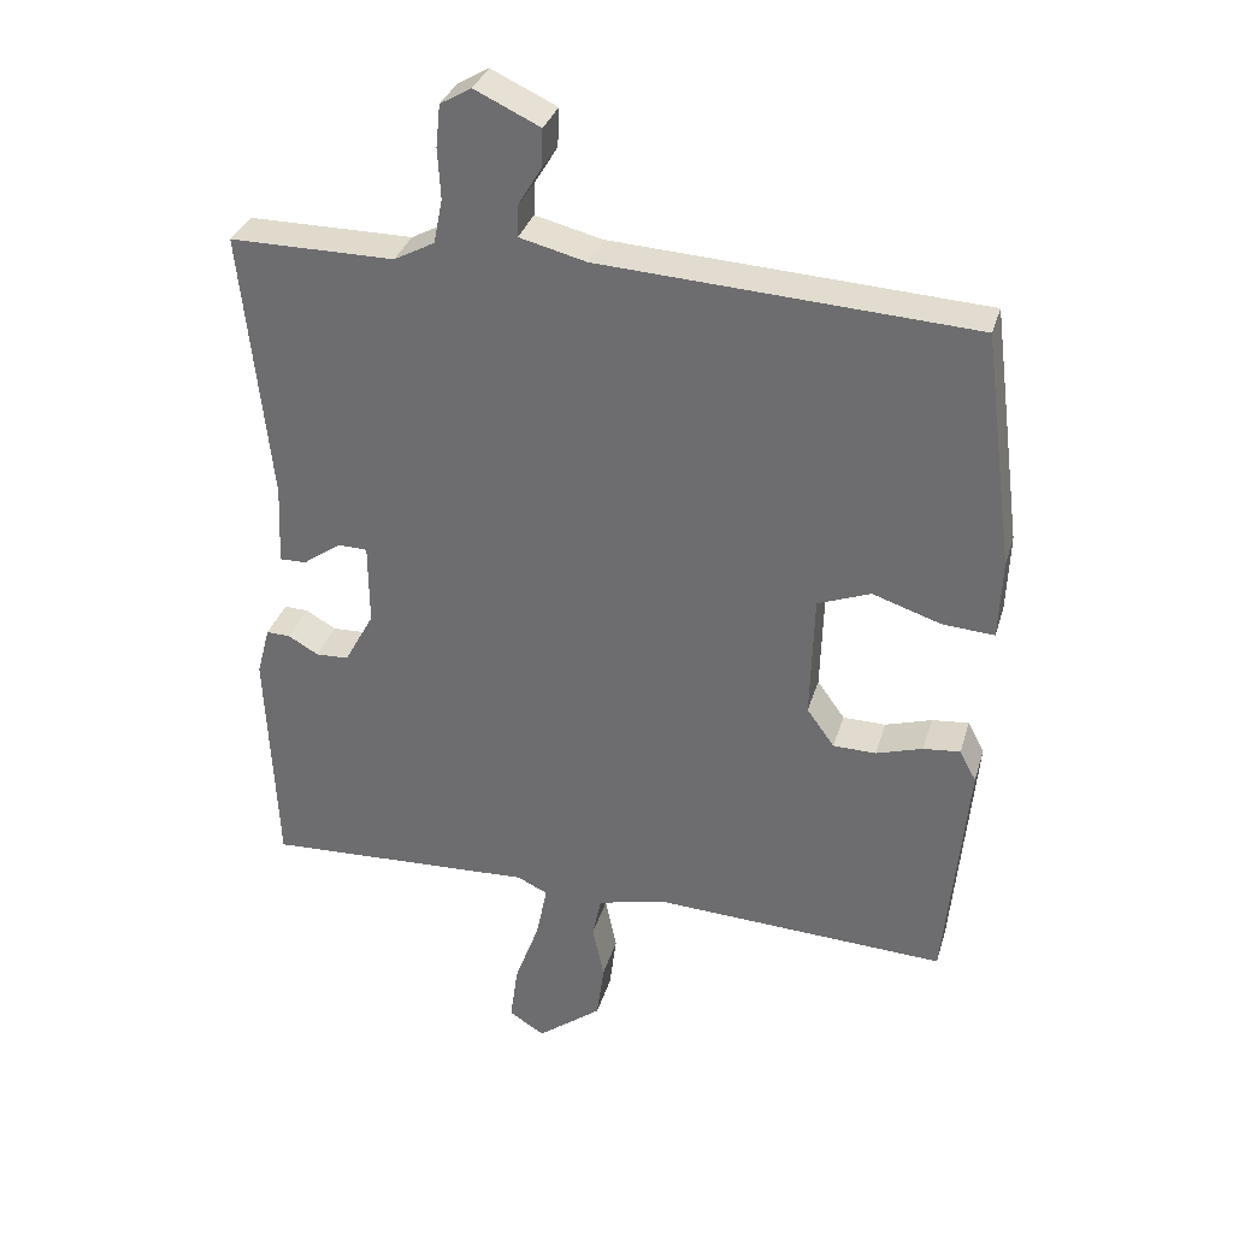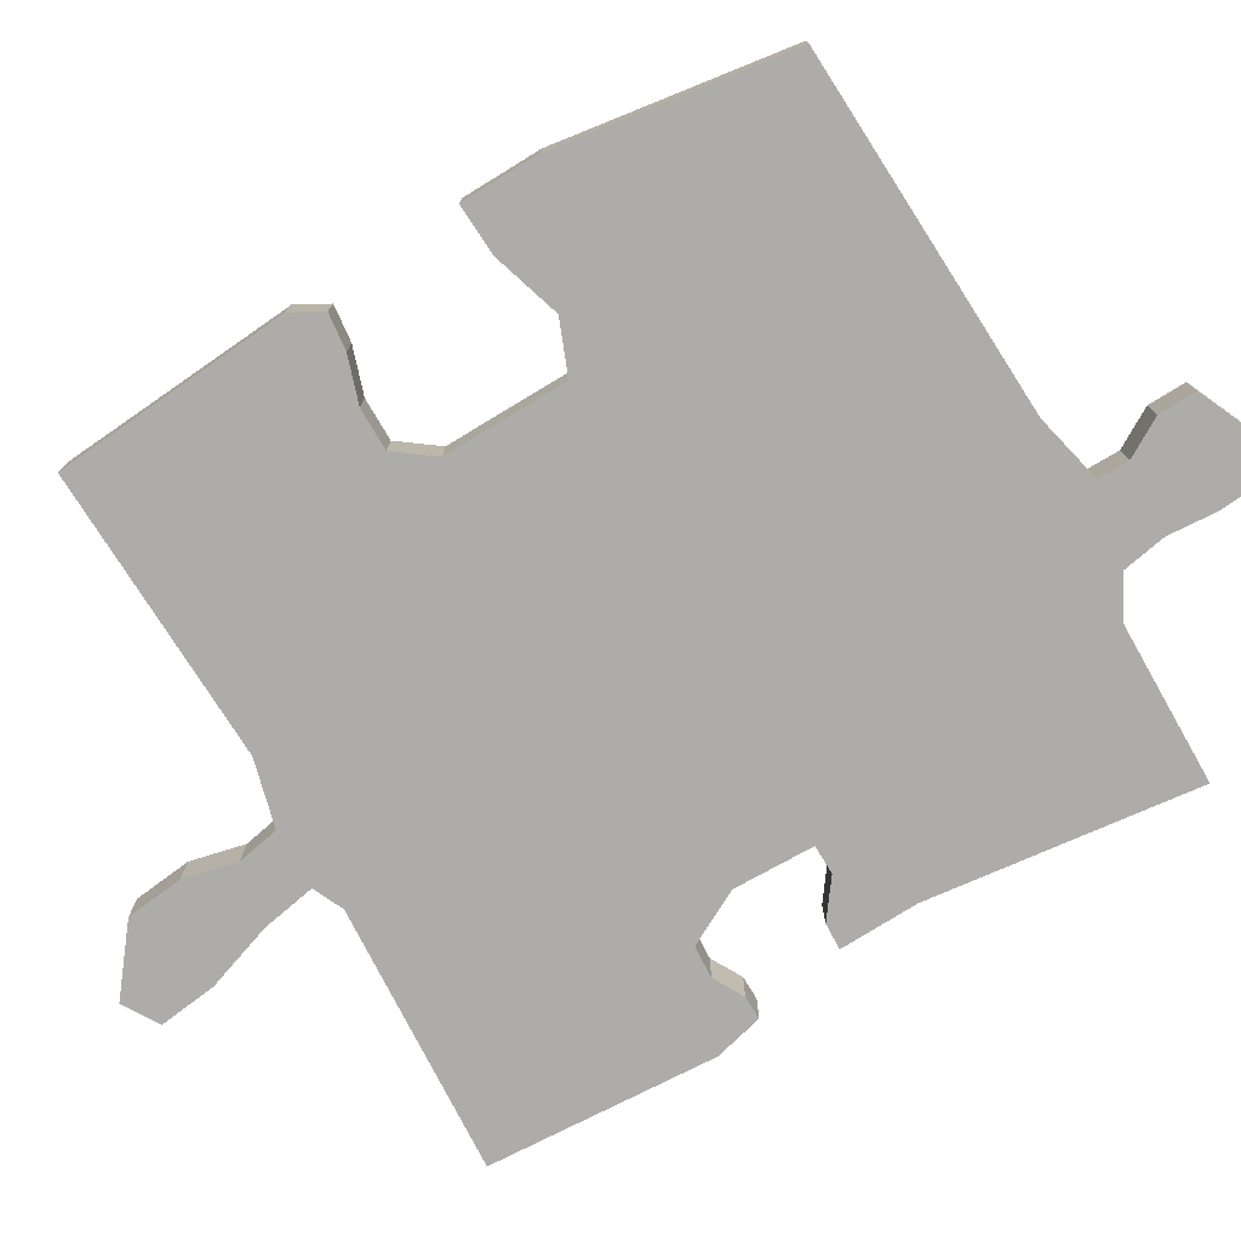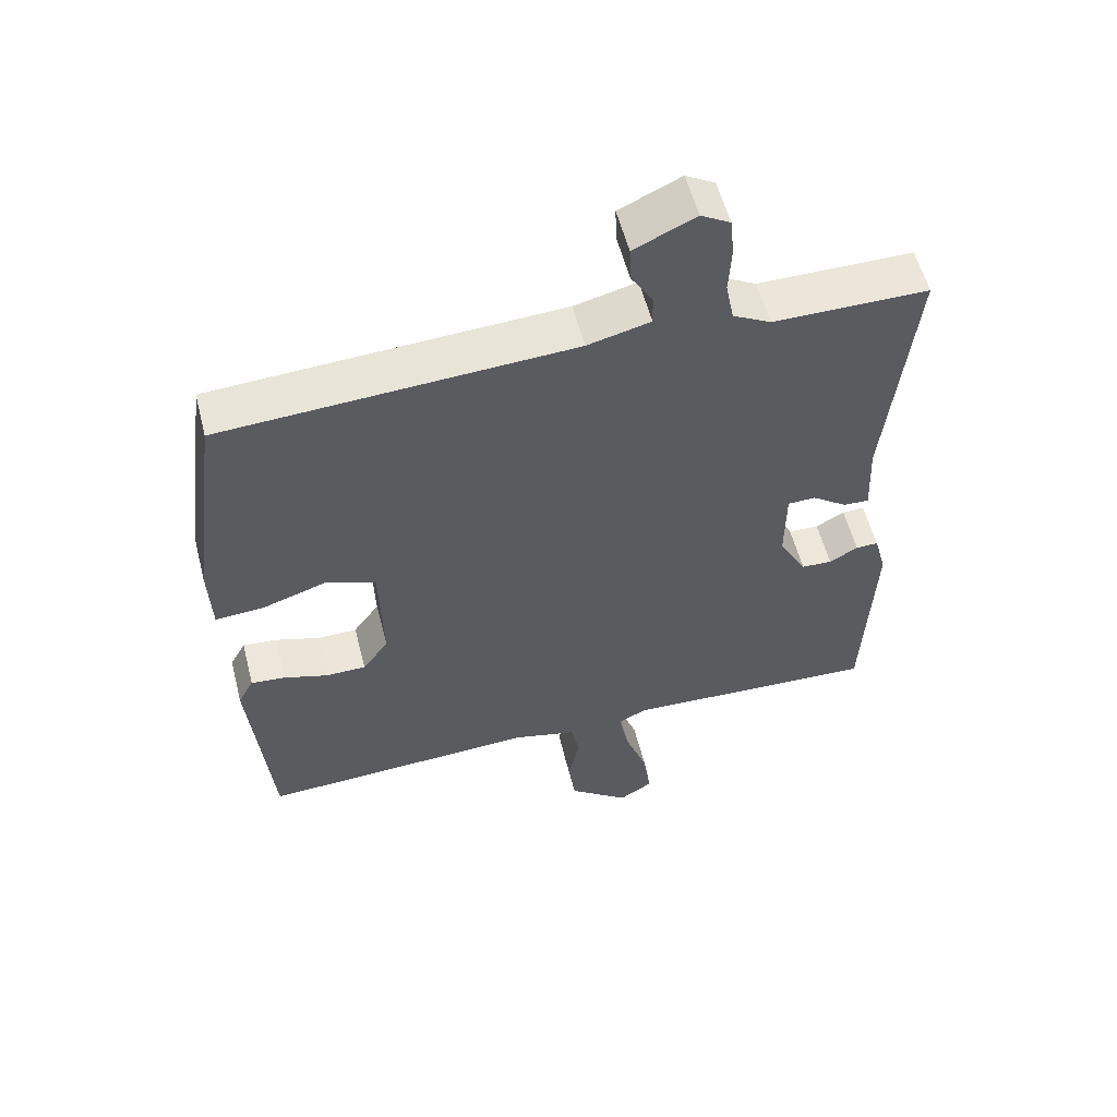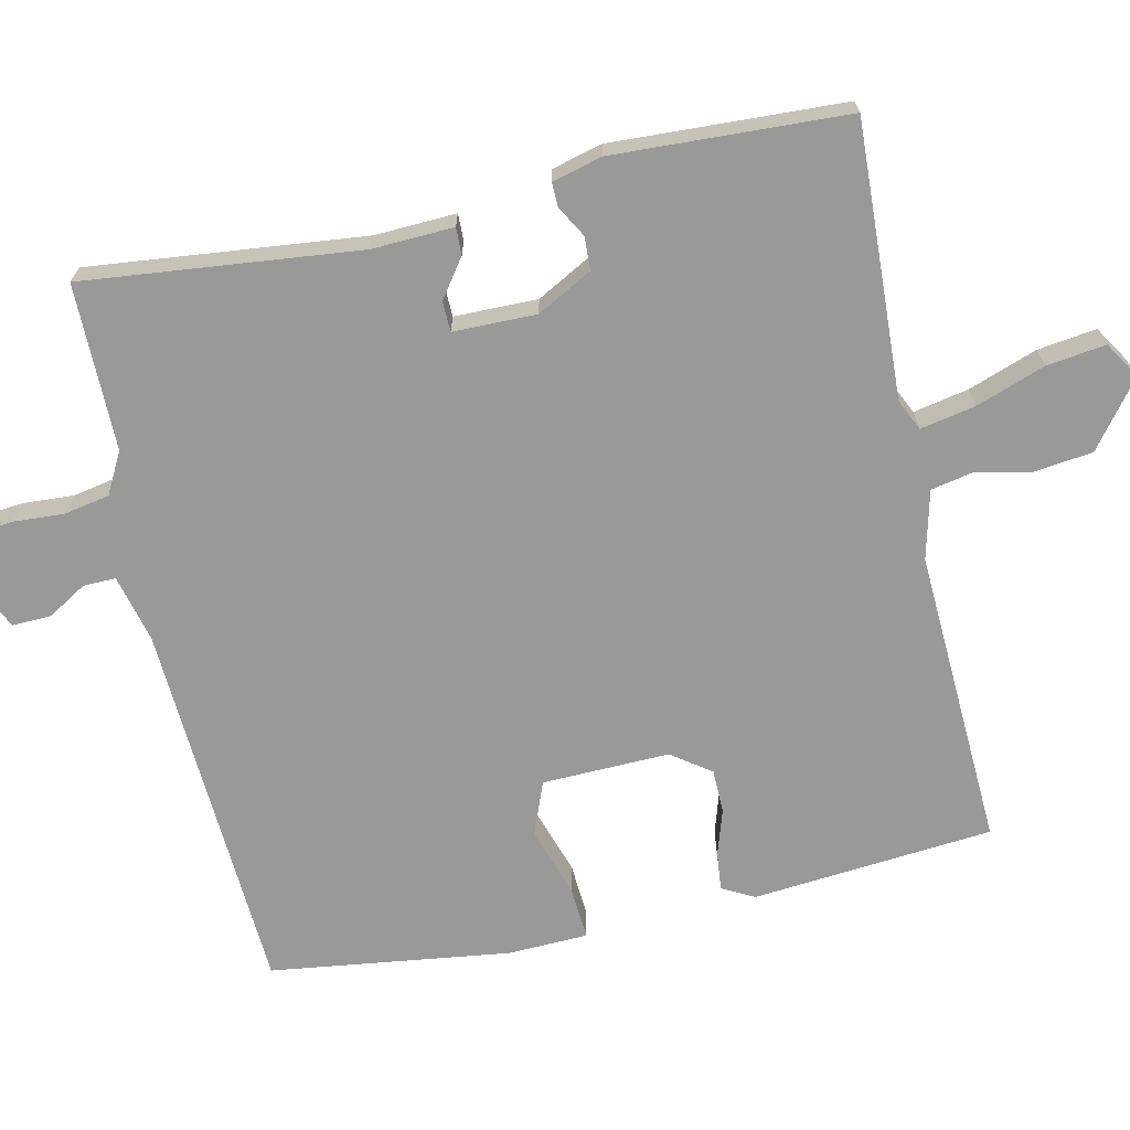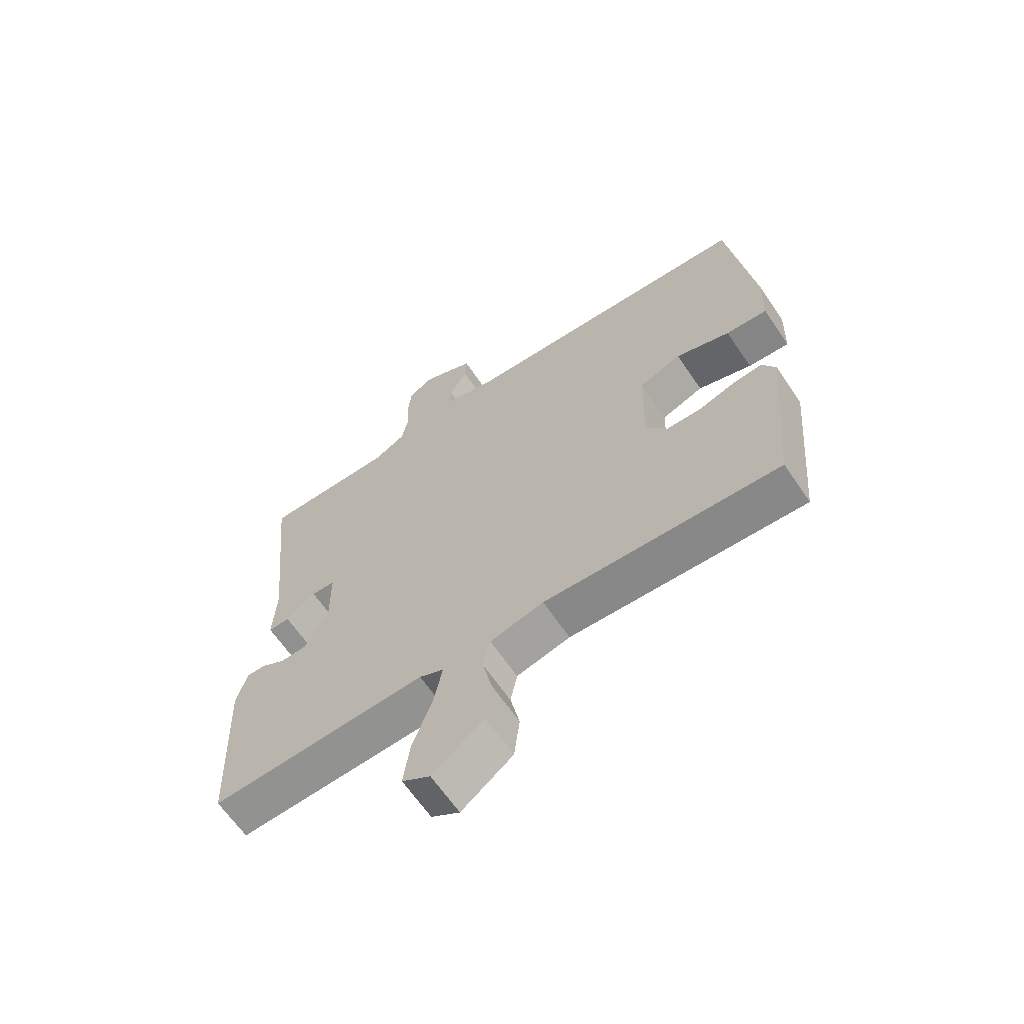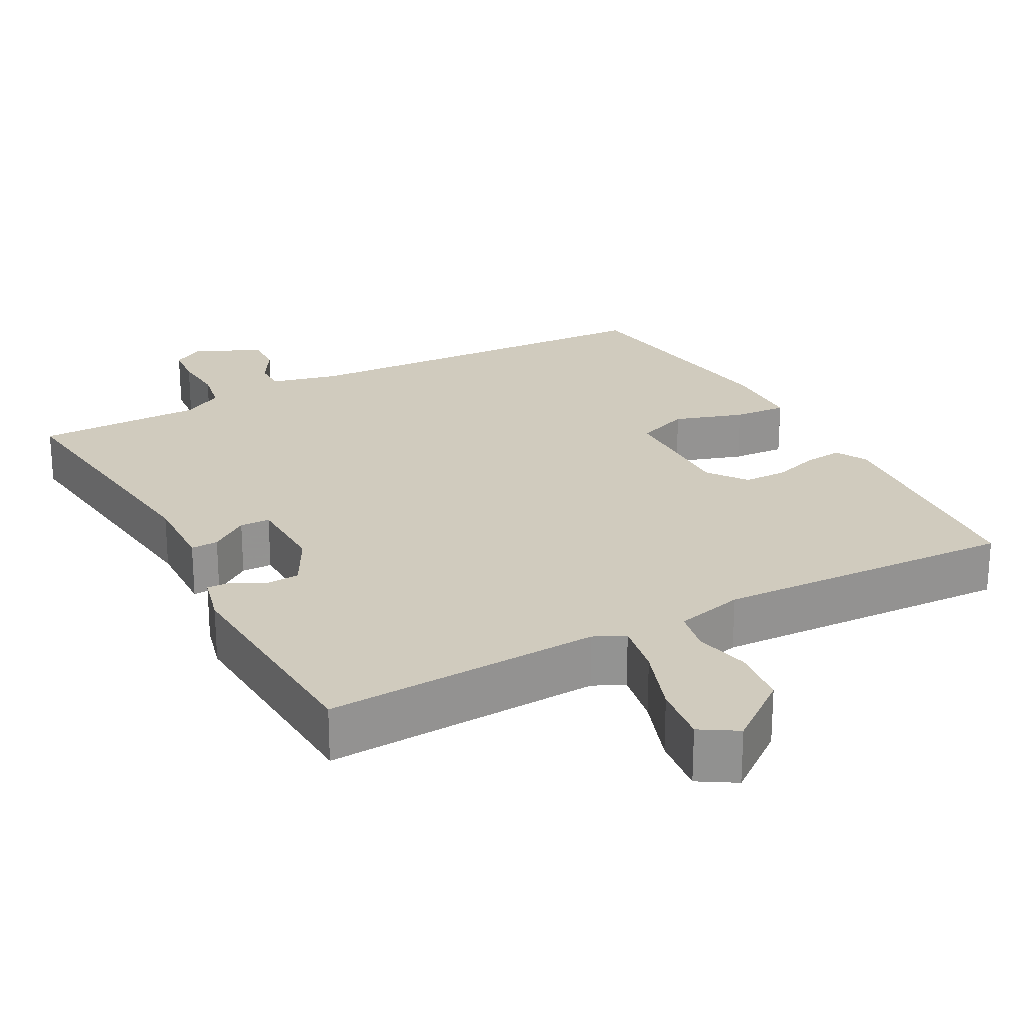
<metadata>
{"format":"obj","ext":"obj","renderer":"f3d","projection":"perspective","resolution":1024,"background":"white","views":[{"elev":33.0,"azim":-164.3,"up":"+Z"},{"elev":-76.7,"azim":-60.5,"up":"+Y"},{"elev":56.3,"azim":-14.3,"up":"+Z"},{"elev":-68.8,"azim":102.3,"up":"+Y"},{"elev":-64.6,"azim":-145.8,"up":"+Z"},{"elev":23.6,"azim":151.2,"up":"+Y"}]}
</metadata>
<code>
v -0.5 0.07 0.5
v 0.013 0.07 0.529
v 0.105 0.07 0.552
v 0.104 0.07 0.596
v 0.072 0.07 0.649
v 0.07 0.07 0.702
v 0.16 0.07 0.744
v 0.203 0.07 0.719
v 0.209 0.07 0.661
v 0.205 0.07 0.591
v 0.217 0.07 0.53
v 0.273 0.07 0.5
v 0.5 0.07 0.5
v 0.461 0.07 0.125
v 0.466 0.07 0.014
v 0.429 0.07 0.015
v 0.377 0.07 0.052
v 0.336 0.07 0.051
v 0.335 0.07 -0.062
v 0.376 0.07 -0.137
v 0.421 0.07 -0.139
v 0.463 0.07 -0.115
v 0.496 0.07 -0.114
v 0.514 0.07 -0.182
v 0.5 0.07 -0.5
v 0.126 0.07 -0.483
v 0.084 0.07 -0.503
v 0.099 0.07 -0.578
v 0.133 0.07 -0.672
v 0.144 0.07 -0.752
v 0.095 0.07 -0.783
v 0.006 0.07 -0.715
v -0.004 0.07 -0.636
v 0.012 0.07 -0.561
v 0 0.07 -0.503
v -0.093 0.07 -0.48
v -0.5 0.07 -0.5
v -0.53 0.07 -0.172
v -0.507 0.07 -0.129
v -0.456 0.07 -0.134
v -0.392 0.07 -0.154
v -0.333 0.07 -0.153
v -0.295 0.07 -0.1
v -0.3 0.07 0.073
v -0.373 0.07 0.101
v -0.467 0.07 0.07
v -0.539 0.07 0.065
v -0.543 0.07 0.174
v -0.5 0 0.5
v 0.013 0 0.529
v 0.105 0 0.552
v 0.104 0 0.596
v 0.072 0 0.649
v 0.07 0 0.702
v 0.16 0 0.744
v 0.203 0 0.719
v 0.209 0 0.661
v 0.205 0 0.591
v 0.217 0 0.53
v 0.273 0 0.5
v 0.5 0 0.5
v 0.461 0 0.125
v 0.466 0 0.014
v 0.429 0 0.015
v 0.377 0 0.052
v 0.336 0 0.051
v 0.335 0 -0.062
v 0.376 0 -0.137
v 0.421 0 -0.139
v 0.463 0 -0.115
v 0.496 0 -0.114
v 0.514 0 -0.182
v 0.5 0 -0.5
v 0.126 0 -0.483
v 0.084 0 -0.503
v 0.099 0 -0.578
v 0.133 0 -0.672
v 0.144 0 -0.752
v 0.095 0 -0.783
v 0.006 0 -0.715
v -0.004 0 -0.636
v 0.012 0 -0.561
v 0 0 -0.503
v -0.093 0 -0.48
v -0.5 0 -0.5
v -0.53 0 -0.172
v -0.507 0 -0.129
v -0.456 0 -0.134
v -0.392 0 -0.154
v -0.333 0 -0.153
v -0.295 0 -0.1
v -0.3 0 0.073
v -0.373 0 0.101
v -0.467 0 0.07
v -0.539 0 0.065
v -0.543 0 0.174
f 48 1 2
f 47 48 2
f 46 47 2
f 45 46 2
f 44 45 2 3
f 43 44 3
f 39 40 41
f 38 39 41
f 37 38 41
f 36 37 41
f 35 36 41 42
f 32 33 34
f 31 32 34
f 30 31 34
f 29 30 34
f 28 29 34
f 27 28 34 35
f 35 42 43
f 27 35 43
f 26 27 43
f 24 25 26
f 23 24 26
f 22 23 26
f 21 22 26
f 14 15 16 17
f 14 17 18
f 13 14 18
f 12 13 18
f 11 12 18 19
f 8 9 10
f 7 8 10
f 6 7 10
f 5 6 10
f 4 5 10
f 3 4 10 11
f 43 3 11 19
f 20 21 26
f 19 20 26 43
f 50 49 96
f 50 96 95
f 50 95 94
f 50 94 93
f 51 50 93 92
f 51 92 91
f 89 88 87
f 89 87 86
f 89 86 85
f 89 85 84
f 90 89 84 83
f 82 81 80
f 82 80 79
f 82 79 78
f 82 78 77
f 82 77 76
f 83 82 76 75
f 91 90 83
f 91 83 75
f 91 75 74
f 74 73 72
f 74 72 71
f 74 71 70
f 74 70 69
f 65 64 63 62
f 66 65 62
f 66 62 61
f 66 61 60
f 67 66 60 59
f 58 57 56
f 58 56 55
f 58 55 54
f 58 54 53
f 58 53 52
f 59 58 52 51
f 67 59 51 91
f 74 69 68
f 91 74 68 67
f 1 49 50 2
f 2 50 51 3
f 3 51 52 4
f 4 52 53 5
f 5 53 54 6
f 6 54 55 7
f 7 55 56 8
f 8 56 57 9
f 9 57 58 10
f 10 58 59 11
f 11 59 60 12
f 12 60 61 13
f 13 61 62 14
f 14 62 63 15
f 15 63 64 16
f 16 64 65 17
f 17 65 66 18
f 18 66 67 19
f 19 67 68 20
f 20 68 69 21
f 21 69 70 22
f 22 70 71 23
f 23 71 72 24
f 24 72 73 25
f 25 73 74 26
f 26 74 75 27
f 27 75 76 28
f 28 76 77 29
f 29 77 78 30
f 30 78 79 31
f 31 79 80 32
f 32 80 81 33
f 33 81 82 34
f 34 82 83 35
f 35 83 84 36
f 36 84 85 37
f 37 85 86 38
f 38 86 87 39
f 39 87 88 40
f 40 88 89 41
f 41 89 90 42
f 42 90 91 43
f 43 91 92 44
f 44 92 93 45
f 45 93 94 46
f 46 94 95 47
f 47 95 96 48
f 48 96 49 1

</code>
